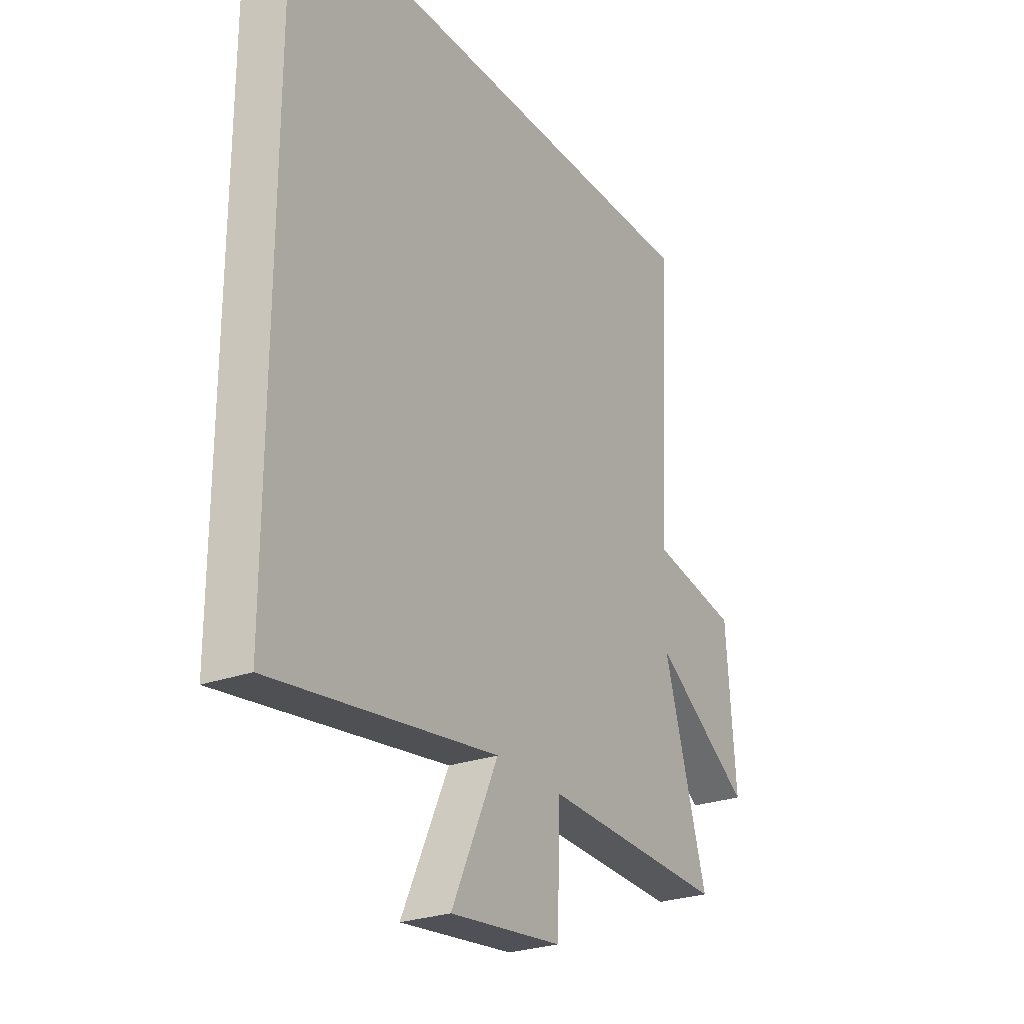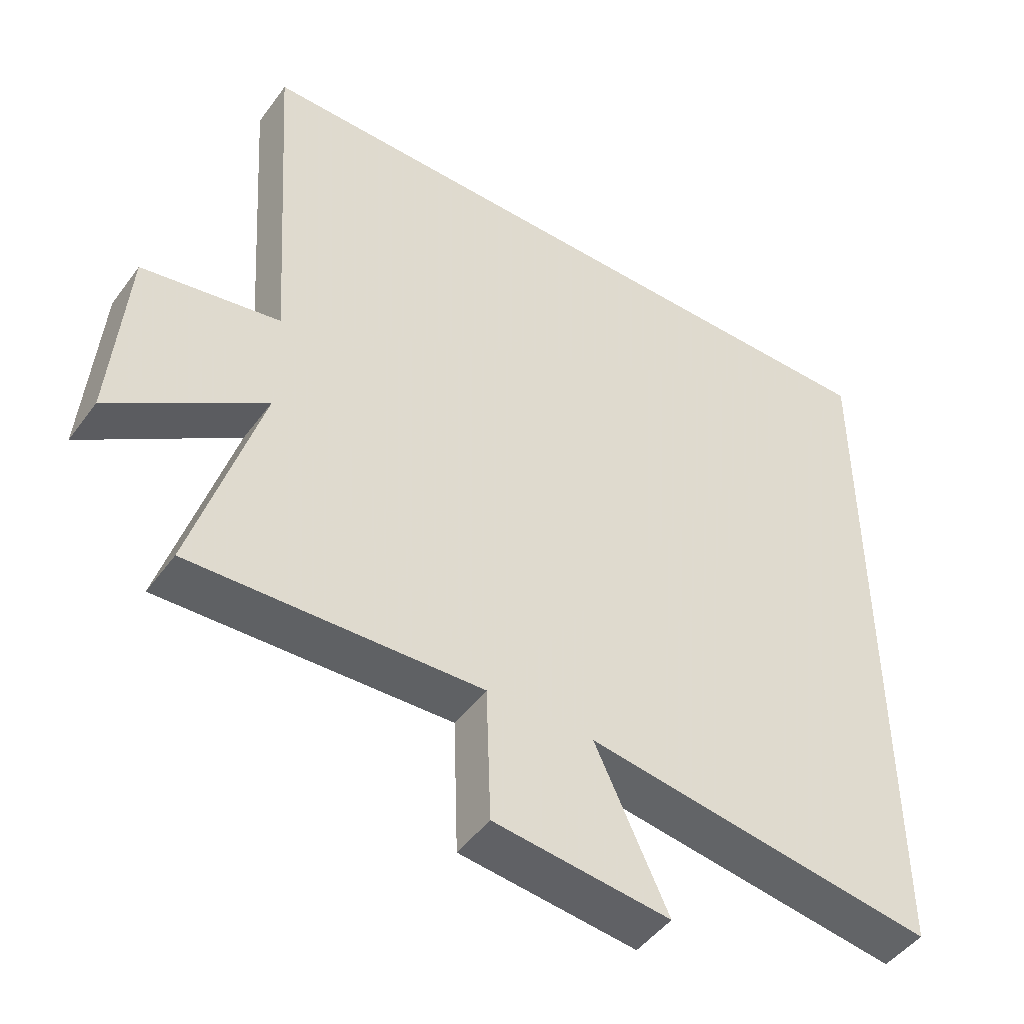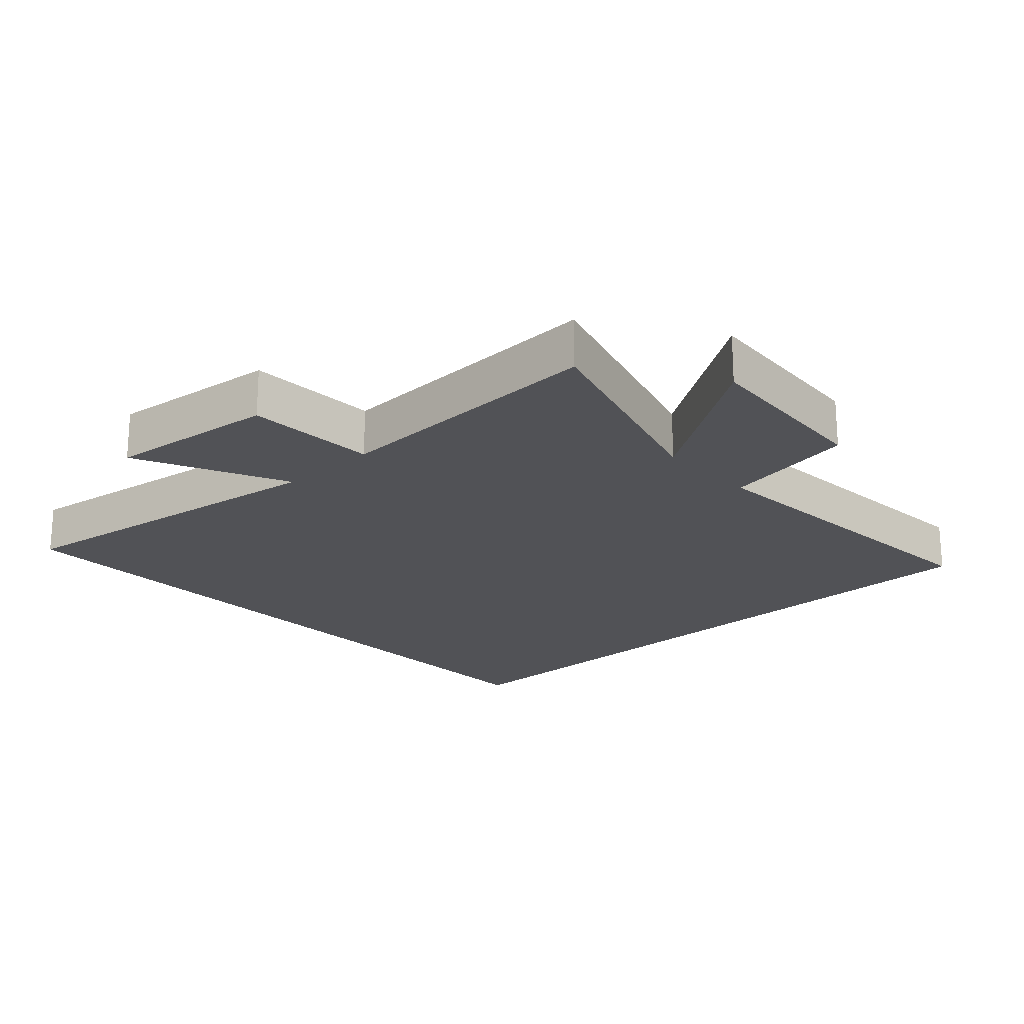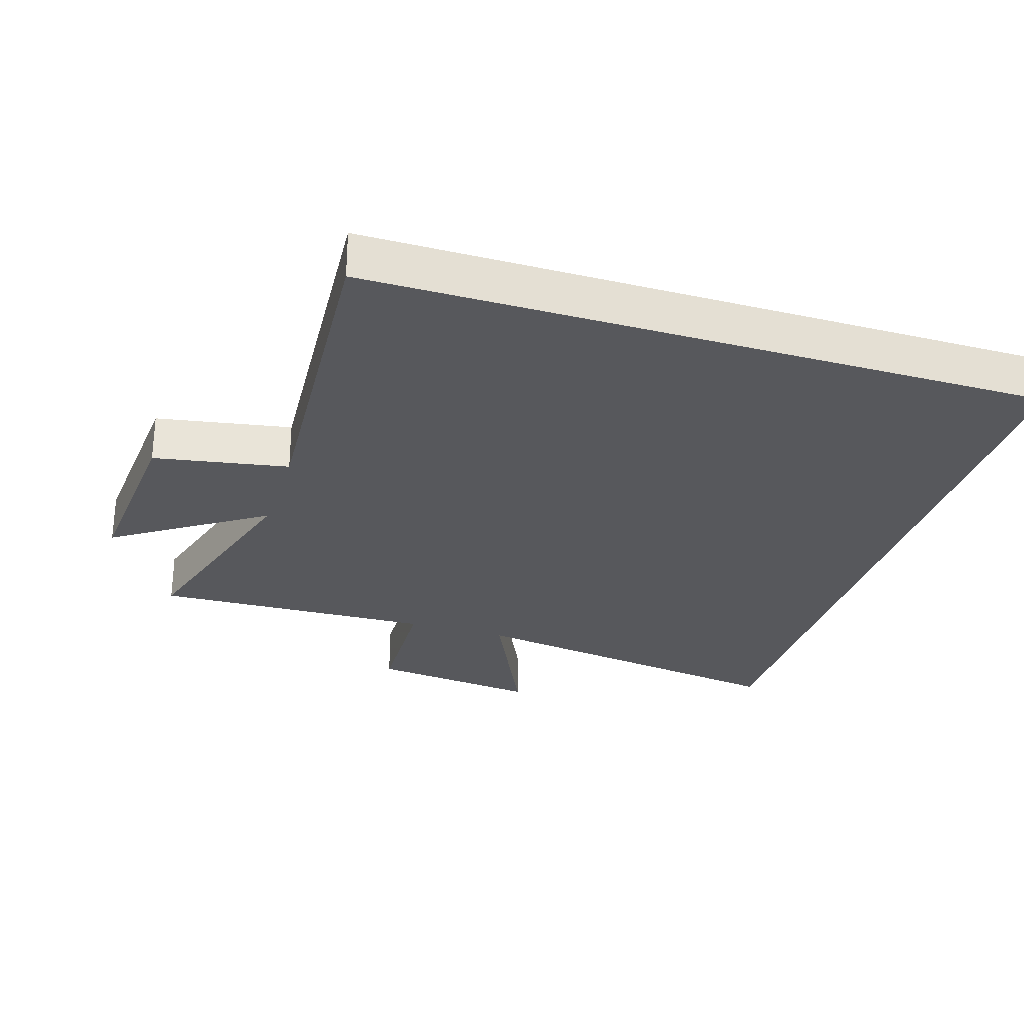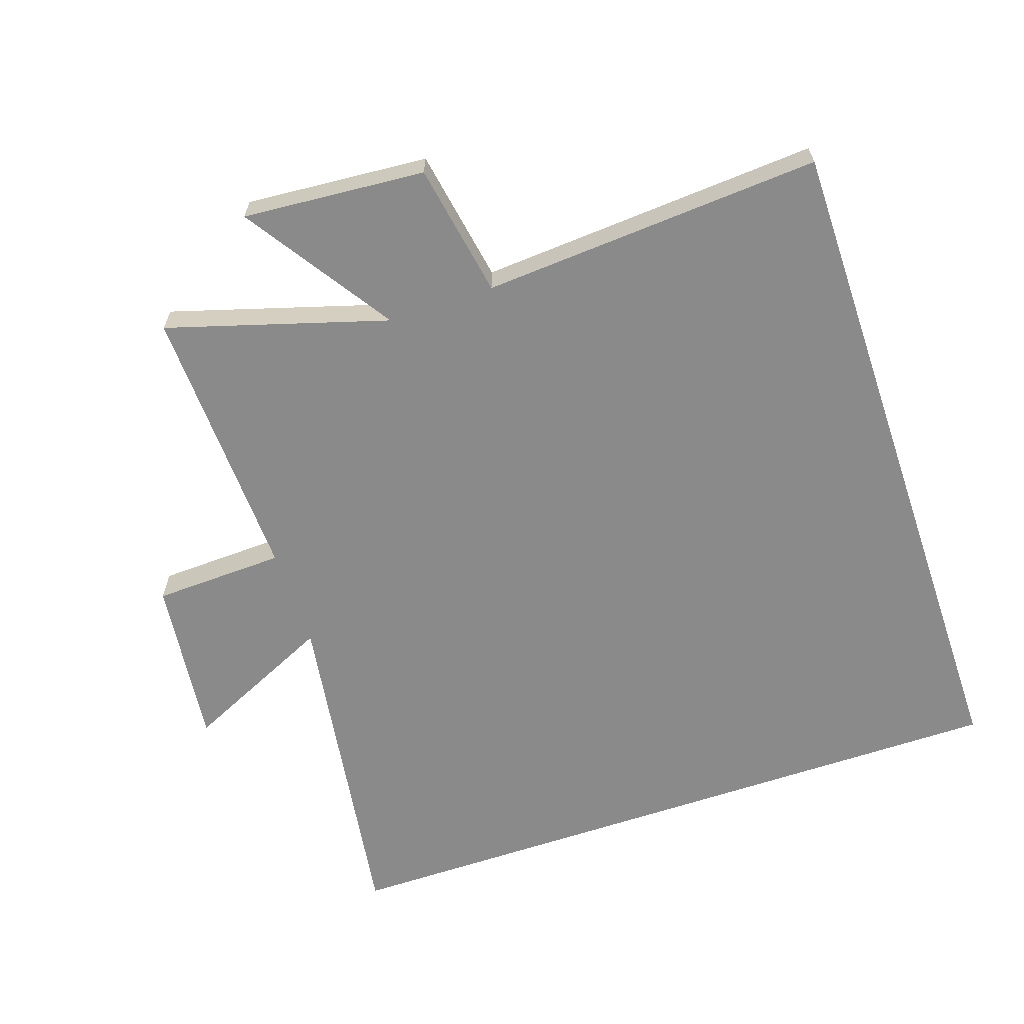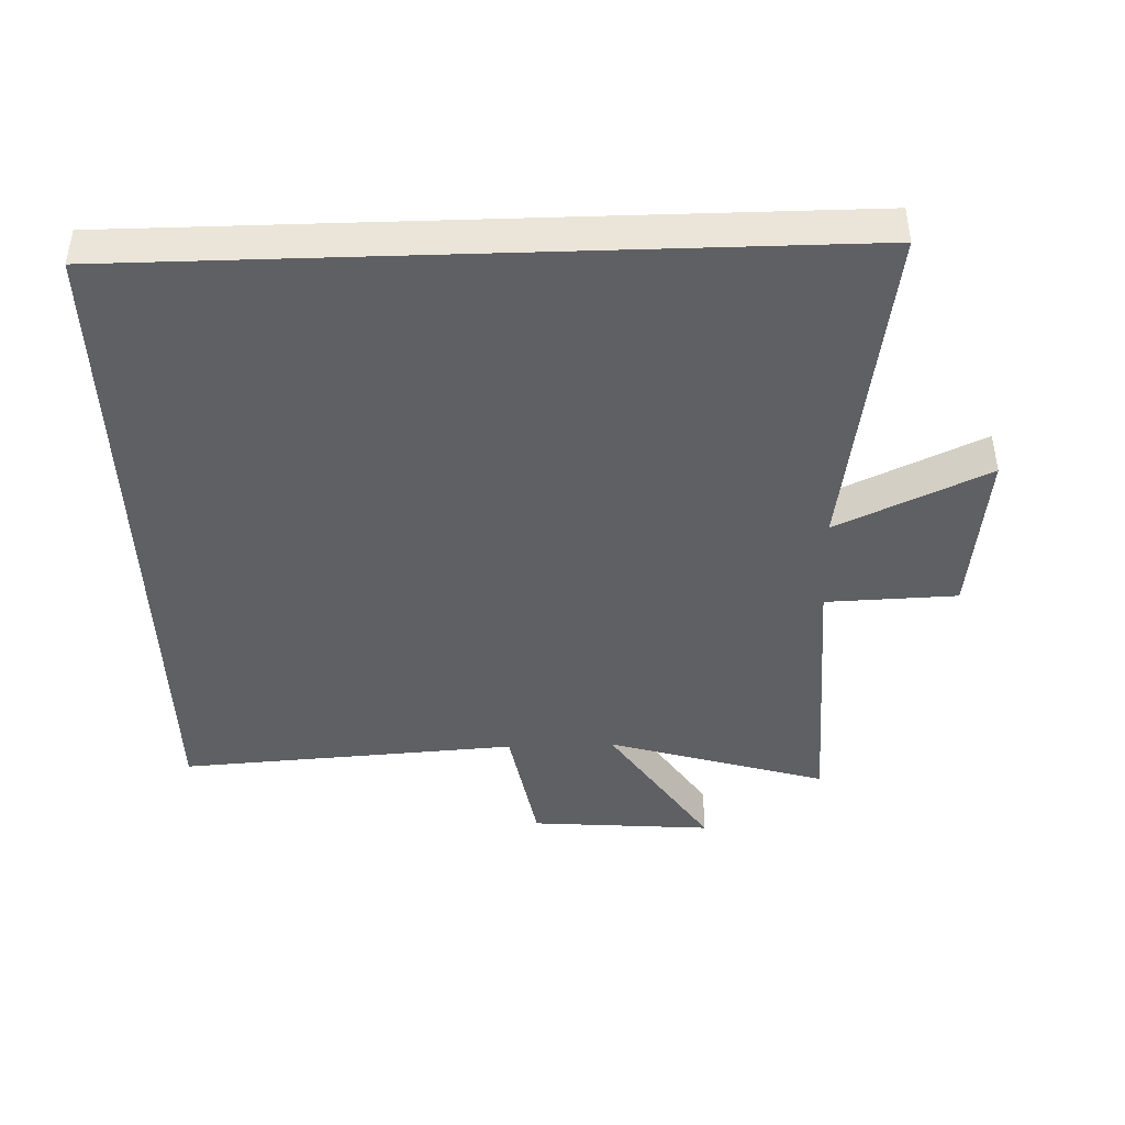
<metadata>
{"format":"obj","ext":"obj","renderer":"f3d","projection":"perspective","resolution":1024,"background":"white","views":[{"elev":-26.4,"azim":119.7,"up":"+Z"},{"elev":-47.2,"azim":-34.3,"up":"+Z"},{"elev":-21.3,"azim":-137.0,"up":"+Y"},{"elev":-28.5,"azim":-17.4,"up":"+Y"},{"elev":-63.6,"azim":-71.3,"up":"+Y"},{"elev":-43.3,"azim":91.9,"up":"+Y"}]}
</metadata>
<code>
v -0.534 0.07 0.5
v 0.5 0.07 0.5
v 0.5 0.07 -0.577
v -0.016 0.07 -0.5
v 0.091 0.07 -0.73
v -0.167 0.07 -0.7
v -0.174 0.07 -0.5
v -0.6 0.07 -0.515
v -0.5 0.07 -0.181
v -0.726 0.07 -0.331
v -0.704 0.07 -0.053
v -0.5 0.07 -0.017
v -0.534 0 0.5
v 0.5 0 0.5
v 0.5 0 -0.577
v -0.016 0 -0.5
v 0.091 0 -0.73
v -0.167 0 -0.7
v -0.174 0 -0.5
v -0.6 0 -0.515
v -0.5 0 -0.181
v -0.726 0 -0.331
v -0.704 0 -0.053
v -0.5 0 -0.017
f 9 10 11 12
f 7 8 9
f 7 9 12
f 4 5 6 7
f 12 1 2
f 7 12 2
f 4 7 2
f 2 3 4
f 24 23 22 21
f 21 20 19
f 24 21 19
f 19 18 17 16
f 14 13 24
f 14 24 19
f 14 19 16
f 16 15 14
f 1 13 14 2
f 2 14 15 3
f 3 15 16 4
f 4 16 17 5
f 5 17 18 6
f 6 18 19 7
f 7 19 20 8
f 8 20 21 9
f 9 21 22 10
f 10 22 23 11
f 11 23 24 12
f 12 24 13 1

</code>
